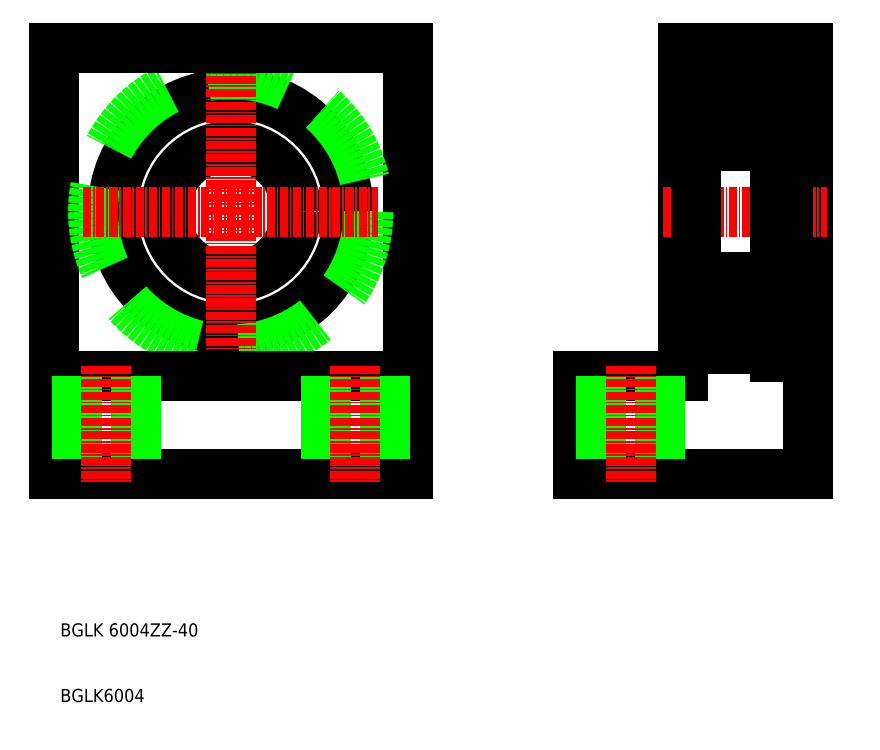
<metadata>
{"format":"dxf","ext":"dxf","renderer":"ezdxf+matplotlib","layout":"modelspace","background":"white","min_lineweight":24,"dpi":150}
</metadata>
<code>
0
SECTION
2
ENTITIES
0
LINE
8
0
10
181.6
20
125.4
30
0
11
165.6
21
125.4
31
0
0
LINE
8
0
10
165.6
20
110.4
30
0
11
200.6
21
110.4
31
0
0
CIRCLE
8
0
10
112.6
20
150.4
30
0
40
18
0
LINE
8
0
10
85.57
20
110.4
30
0
11
85.57
21
175.4
31
0
0
CIRCLE
8
0
10
112.6
20
150.4
30
0
40
10
0
LINE
8
0
10
139.6
20
110.4
30
0
11
139.6
21
175.4
31
0
0
CIRCLE
8
0
10
112.6
20
150.4
30
0
40
21
0
LINE
8
CENTER
10
112.6
20
127.9
30
0
11
112.6
21
172.9
31
0
0
TEXT
8
0
10
86.57
20
75.59
30
0
40
2
1
BGLK6004
0
LINE
8
0
10
85.57
20
110.4
30
0
11
139.6
21
110.4
31
0
0
LINE
8
0
10
85.57
20
125.4
30
0
11
139.6
21
125.4
31
0
0
TEXT
8
0
10
86.57
20
85.59
30
0
40
2
1
BGLK 6004ZZ-40
0
LINE
8
0
10
98.07
20
125.4
30
0
11
98.07
21
110.4
31
0
0
LINE
8
0
10
89.07
20
125.4
30
0
11
89.07
21
110.4
31
0
0
LINE
8
CENTER
10
93.57
20
126.9
30
0
11
93.57
21
108.9
31
0
0
LINE
8
0
10
136.1
20
125.4
30
0
11
136.1
21
110.4
31
0
0
LINE
8
0
10
127.1
20
125.4
30
0
11
127.1
21
110.4
31
0
0
LINE
8
CENTER
10
131.6
20
126.9
30
0
11
131.6
21
108.9
31
0
0
LINE
8
0
10
165.6
20
110.4
30
0
11
165.6
21
125.4
31
0
0
LINE
8
0
10
169.1
20
125.4
30
0
11
169.1
21
110.4
31
0
0
LINE
8
0
10
85.57
20
175.4
30
0
11
139.6
21
175.4
31
0
0
LINE
8
CENTER
10
90.07
20
150.4
30
0
11
135.1
21
150.4
31
0
0
LINE
8
0
10
181.6
20
175.4
30
0
11
181.6
21
125.4
31
0
0
LINE
8
0
10
200.6
20
110.4
30
0
11
200.6
21
175.4
31
0
0
LINE
8
0
10
183.6
20
150.4
30
0
11
183.6
21
129.4
31
0
0
LINE
8
0
10
178.1
20
125.4
30
0
11
178.1
21
110.4
31
0
0
LINE
8
CENTER
10
173.6
20
126.9
30
0
11
173.6
21
108.9
31
0
0
LINE
8
0
10
181.6
20
132.4
30
0
11
183.6
21
132.4
31
0
0
LINE
8
CENTER
10
178.6
20
150.4
30
0
11
203.6
21
150.4
31
0
0
LINE
8
0
10
181.6
20
168.4
30
0
11
183.6
21
168.4
31
0
0
LINE
8
0
10
200.6
20
175.4
30
0
11
181.6
21
175.4
31
0
0
LINE
8
0
10
183.6
20
130
30
0
11
183.6
21
170.8
31
0
0
LINE
8
0
10
195.6
20
128.1
30
0
11
195.6
21
172.6
31
0
0
LINE
8
0
10
197.5
20
128.1
30
0
11
197.5
21
172.6
31
0
0
LINE
8
0
10
197.5
20
129.4
30
0
11
200.6
21
129.4
31
0
0
LINE
8
0
10
195.6
20
128.1
30
0
11
197.5
21
128.1
31
0
0
LINE
8
0
10
185.2
20
136.6
30
0
11
187.1
21
136.6
31
0
0
LINE
8
0
10
185.1
20
132.7
30
0
11
187.1
21
132.7
31
0
0
LINE
8
0
10
184.2
20
140.4
30
0
11
195
21
140.4
31
0
0
LINE
8
0
10
184.2
20
129.4
30
0
11
195
21
129.4
31
0
0
LINE
8
0
10
184.7
20
137
30
0
11
184.7
21
136.8
31
0
0
ARC
8
0
10
184.2
20
136.8
30
0
40
0.2
50
90
51
180
0
LINE
8
0
10
184.8
20
137.5
30
0
11
185
21
136.7
31
0
0
LINE
8
0
10
184.8
20
132.8
30
0
11
184
21
133.5
31
0
0
LINE
8
0
10
185
20
132.4
30
0
11
185
21
132.8
31
0
0
ARC
8
0
10
184.2
20
130
30
0
40
0.6
50
180
51
270
0
LINE
8
0
10
184.4
20
132.3
30
0
11
184.3
21
132.1
31
0
0
LINE
8
0
10
183.7
20
132
30
0
11
184.1
21
132
31
0
0
ARC
8
0
10
184.3
20
132.1
30
0
40
0.2
50
129.9
51
220
0
LINE
8
0
10
184.1
20
132
30
0
11
184.4
21
131.7
31
0
0
ARC
8
0
10
184.6
20
131.9
30
0
40
0.3
50
220
51
355
0
LINE
8
0
10
184.3
20
132.1
30
0
11
184.5
21
131.8
31
0
0
ARC
8
0
10
184.6
20
131.9
30
0
40
0.1
50
220
51
357.2
0
ARC
8
0
10
183.7
20
131.9
30
0
40
0.1
50
90
51
180
0
LINE
8
0
10
184.3
20
132.4
30
0
11
184.4
21
132.3
31
0
0
LINE
8
0
10
184.3
20
132.4
30
0
11
184.2
21
132.3
31
0
0
LINE
8
0
10
184.7
20
131.9
30
0
11
184.8
21
132.8
31
0
0
LINE
8
0
10
184.9
20
131.9
30
0
11
185
21
132.6
31
0
0
ARC
8
0
10
185.1
20
132.6
30
0
40
0.1
50
90
51
175
0
LINE
8
0
10
184.7
20
136.8
30
0
11
184.2
21
136.8
31
0
0
ARC
8
0
10
185.2
20
136.8
30
0
40
0.2
50
200
51
270
0
LINE
8
0
10
185
20
132.8
30
0
11
184.2
21
133.6
31
0
0
LINE
8
0
10
184.2
20
133.6
30
0
11
184.2
21
136.8
31
0
0
LINE
8
0
10
184
20
133.5
30
0
11
184
21
136.8
31
0
0
ARC
8
0
10
184.2
20
139.8
30
0
40
0.6
50
90
51
180
0
LINE
8
0
10
183.8
20
137.2
30
0
11
184.1
21
137.2
31
0
0
LINE
8
0
10
184.2
20
137
30
0
11
184.7
21
137
31
0
0
LINE
8
0
10
184.1
20
137.2
30
0
11
184.3
21
137.5
31
0
0
ARC
8
0
10
184.5
20
137.4
30
0
40
0.2
50
90
51
140
0
LINE
8
0
10
184.5
20
137.6
30
0
11
184.6
21
137.6
31
0
0
ARC
8
0
10
184.6
20
137.4
30
0
40
0.2
50
20.01
51
90
0
ARC
8
0
10
183.8
20
137.4
30
0
40
0.2
50
180
51
270
0
LINE
8
0
10
194.4
20
137.5
30
0
11
194.1
21
136.7
31
0
0
ARC
8
0
10
194.9
20
136.8
30
0
40
0.2
50
0
51
90
0
LINE
8
0
10
194.5
20
137
30
0
11
194.5
21
136.8
31
0
0
CIRCLE
8
0
10
189.6
20
134.6
30
0
40
3.175
0
LINE
8
0
10
187.1
20
129.4
30
0
11
187.1
21
129.4
31
0
0
LINE
8
0
10
189.6
20
129.4
30
0
11
189.6
21
129.4
31
0
0
LINE
8
0
10
194.4
20
132.8
30
0
11
195.1
21
133.5
31
0
0
LINE
8
0
10
194.2
20
132.4
30
0
11
194.2
21
132.8
31
0
0
LINE
8
0
10
194.9
20
132.1
30
0
11
194.6
21
131.8
31
0
0
ARC
8
0
10
194.5
20
131.9
30
0
40
0.3
50
185
51
320
0
ARC
8
0
10
194.1
20
132.6
30
0
40
0.1
50
4.997
51
90
0
ARC
8
0
10
194.5
20
131.9
30
0
40
0.1
50
182.8
51
320
0
LINE
8
0
10
194.2
20
131.9
30
0
11
194.2
21
132.6
31
0
0
LINE
8
0
10
194.4
20
131.9
30
0
11
194.4
21
132.8
31
0
0
LINE
8
0
10
194.1
20
132.7
30
0
11
192.1
21
132.7
31
0
0
ARC
8
0
10
195
20
130
30
0
40
0.6
50
270
51
0
0
ARC
8
0
10
195.5
20
131.9
30
0
40
0.1
50
0
51
90
0
LINE
8
0
10
195
20
132
30
0
11
194.8
21
131.7
31
0
0
ARC
8
0
10
194.9
20
132.1
30
0
40
0.2
50
320
51
50.08
0
LINE
8
0
10
194.7
20
132.3
30
0
11
194.9
21
132.1
31
0
0
LINE
8
0
10
195.5
20
132
30
0
11
195
21
132
31
0
0
LINE
8
0
10
194.8
20
132.4
30
0
11
195
21
132.3
31
0
0
LINE
8
0
10
194.8
20
132.4
30
0
11
194.7
21
132.3
31
0
0
LINE
8
0
10
195.6
20
132.1
30
0
11
197.5
21
132.1
31
0
0
LINE
8
0
10
194.5
20
136.8
30
0
11
194.9
21
136.8
31
0
0
LINE
8
0
10
194.2
20
132.8
30
0
11
194.9
21
133.6
31
0
0
ARC
8
0
10
193.9
20
136.8
30
0
40
0.2
50
270
51
340
0
LINE
8
0
10
193.9
20
136.6
30
0
11
192.1
21
136.6
31
0
0
LINE
8
0
10
195.1
20
133.5
30
0
11
195.1
21
136.8
31
0
0
LINE
8
0
10
194.9
20
133.6
30
0
11
194.9
21
136.8
31
0
0
ARC
8
0
10
194.6
20
137.4
30
0
40
0.2
50
39.99
51
90
0
LINE
8
0
10
194.9
20
137
30
0
11
194.5
21
137
31
0
0
ARC
8
0
10
194.6
20
137.4
30
0
40
0.2
50
90
51
160
0
LINE
8
0
10
194.6
20
137.6
30
0
11
194.6
21
137.6
31
0
0
ARC
8
0
10
195
20
139.8
30
0
40
0.6
50
0
51
90
0
ARC
8
0
10
195.4
20
137.4
30
0
40
0.2
50
270
51
0
0
LINE
8
0
10
195.1
20
137.2
30
0
11
194.8
21
137.5
31
0
0
LINE
8
0
10
195.4
20
137.2
30
0
11
195.1
21
137.2
31
0
0
LINE
8
0
10
197.5
20
171.4
30
0
11
200.6
21
171.4
31
0
0
LINE
8
0
10
184.2
20
160.4
30
0
11
195
21
160.4
31
0
0
ARC
8
0
10
184.2
20
161
30
0
40
0.6
50
180
51
270
0
ARC
8
0
10
195
20
161
30
0
40
0.6
50
270
51
0
0
LINE
8
0
10
185.1
20
168.1
30
0
11
187.1
21
168.1
31
0
0
LINE
8
0
10
185.2
20
164.2
30
0
11
187.1
21
164.2
31
0
0
LINE
8
0
10
184.2
20
171.4
30
0
11
195
21
171.4
31
0
0
LINE
8
0
10
184.2
20
167.2
30
0
11
184.2
21
164
31
0
0
LINE
8
0
10
184
20
167.3
30
0
11
184
21
164
31
0
0
LINE
8
0
10
184.8
20
163.3
30
0
11
185
21
164.1
31
0
0
ARC
8
0
10
184.6
20
163.4
30
0
40
0.2
50
270
51
340
0
LINE
8
0
10
184.5
20
163.2
30
0
11
184.6
21
163.2
31
0
0
ARC
8
0
10
184.5
20
163.4
30
0
40
0.2
50
220
51
270
0
LINE
8
0
10
184.1
20
163.6
30
0
11
184.3
21
163.3
31
0
0
ARC
8
0
10
184.2
20
164
30
0
40
0.2
50
180
51
270
0
LINE
8
0
10
184.2
20
163.8
30
0
11
184.7
21
163.8
31
0
0
LINE
8
0
10
183.8
20
163.6
30
0
11
184.1
21
163.6
31
0
0
LINE
8
0
10
184.7
20
163.8
30
0
11
184.7
21
164
31
0
0
LINE
8
0
10
184.7
20
164
30
0
11
184.2
21
164
31
0
0
ARC
8
0
10
183.8
20
163.4
30
0
40
0.2
50
90
51
180
0
ARC
8
0
10
185.2
20
164
30
0
40
0.2
50
90
51
160
0
LINE
8
0
10
184.8
20
168
30
0
11
184
21
167.3
31
0
0
LINE
8
0
10
184.9
20
168.9
30
0
11
185
21
168.2
31
0
0
ARC
8
0
10
184.6
20
168.9
30
0
40
0.1
50
2.82
51
140
0
LINE
8
0
10
184.7
20
168.9
30
0
11
184.8
21
168
31
0
0
LINE
8
0
10
184.3
20
168.7
30
0
11
184.5
21
169
31
0
0
ARC
8
0
10
184.6
20
168.9
30
0
40
0.3
50
4.997
51
140
0
LINE
8
0
10
184.1
20
168.8
30
0
11
184.4
21
169.1
31
0
0
ARC
8
0
10
184.3
20
168.7
30
0
40
0.2
50
140
51
230.1
0
LINE
8
0
10
184.3
20
168.4
30
0
11
184.2
21
168.5
31
0
0
LINE
8
0
10
183.7
20
168.8
30
0
11
184.1
21
168.8
31
0
0
LINE
8
0
10
185
20
168.4
30
0
11
185
21
167.9
31
0
0
LINE
8
0
10
184.4
20
168.5
30
0
11
184.3
21
168.7
31
0
0
LINE
8
0
10
184.3
20
168.4
30
0
11
184.4
21
168.5
31
0
0
ARC
8
0
10
183.7
20
168.9
30
0
40
0.1
50
180
51
270
0
ARC
8
0
10
185.1
20
168.2
30
0
40
0.1
50
185
51
270
0
LINE
8
0
10
185
20
167.9
30
0
11
184.2
21
167.2
31
0
0
ARC
8
0
10
184.2
20
170.8
30
0
40
0.6
50
90
51
180
0
CIRCLE
8
0
10
189.6
20
166.1
30
0
40
3.175
0
LINE
8
0
10
194.9
20
167.2
30
0
11
194.9
21
164
31
0
0
LINE
8
0
10
195.1
20
167.3
30
0
11
195.1
21
164
31
0
0
LINE
8
0
10
194.5
20
164
30
0
11
194.9
21
164
31
0
0
LINE
8
0
10
194.9
20
163.8
30
0
11
194.5
21
163.8
31
0
0
ARC
8
0
10
194.6
20
163.4
30
0
40
0.2
50
270
51
320
0
LINE
8
0
10
194.5
20
163.8
30
0
11
194.5
21
164
31
0
0
LINE
8
0
10
194.6
20
163.2
30
0
11
194.6
21
163.2
31
0
0
ARC
8
0
10
194.6
20
163.4
30
0
40
0.2
50
200
51
270
0
LINE
8
0
10
194.4
20
163.3
30
0
11
194.1
21
164.1
31
0
0
ARC
8
0
10
193.9
20
164
30
0
40
0.2
50
20.01
51
90
0
LINE
8
0
10
193.9
20
164.2
30
0
11
192.1
21
164.2
31
0
0
ARC
8
0
10
195.4
20
163.4
30
0
40
0.2
50
0
51
90
0
ARC
8
0
10
194.9
20
164
30
0
40
0.2
50
270
51
0
0
LINE
8
0
10
195.1
20
163.6
30
0
11
194.8
21
163.3
31
0
0
LINE
8
0
10
195.4
20
163.6
30
0
11
195.1
21
163.6
31
0
0
LINE
8
0
10
194.4
20
168
30
0
11
195.1
21
167.3
31
0
0
ARC
8
0
10
194.5
20
168.9
30
0
40
0.3
50
40
51
175
0
LINE
8
0
10
194.9
20
168.7
30
0
11
194.6
21
169
31
0
0
LINE
8
0
10
194.2
20
167.9
30
0
11
194.9
21
167.2
31
0
0
LINE
8
0
10
194.2
20
168.4
30
0
11
194.2
21
167.9
31
0
0
LINE
8
0
10
194.4
20
168.9
30
0
11
194.4
21
168
31
0
0
ARC
8
0
10
194.5
20
168.9
30
0
40
0.1
50
40
51
177.2
0
LINE
8
0
10
194.2
20
168.9
30
0
11
194.2
21
168.2
31
0
0
ARC
8
0
10
194.1
20
168.2
30
0
40
0.1
50
270
51
355
0
LINE
8
0
10
194.1
20
168.1
30
0
11
192.1
21
168.1
31
0
0
ARC
8
0
10
195.5
20
168.9
30
0
40
0.1
50
270
51
0
0
LINE
8
0
10
194.8
20
168.4
30
0
11
194.7
21
168.5
31
0
0
LINE
8
0
10
194.7
20
168.5
30
0
11
194.9
21
168.7
31
0
0
LINE
8
0
10
194.8
20
168.4
30
0
11
195
21
168.5
31
0
0
ARC
8
0
10
194.9
20
168.7
30
0
40
0.2
50
309.9
51
40
0
LINE
8
0
10
195
20
168.8
30
0
11
194.8
21
169.1
31
0
0
LINE
8
0
10
195.5
20
168.8
30
0
11
195
21
168.8
31
0
0
LINE
8
0
10
195.6
20
168.6
30
0
11
197.5
21
168.6
31
0
0
ARC
8
0
10
195
20
170.8
30
0
40
0.6
50
0
51
90
0
LINE
8
0
10
195.6
20
172.6
30
0
11
197.5
21
172.6
31
0
0
ENDSEC
0
EOF

</code>
